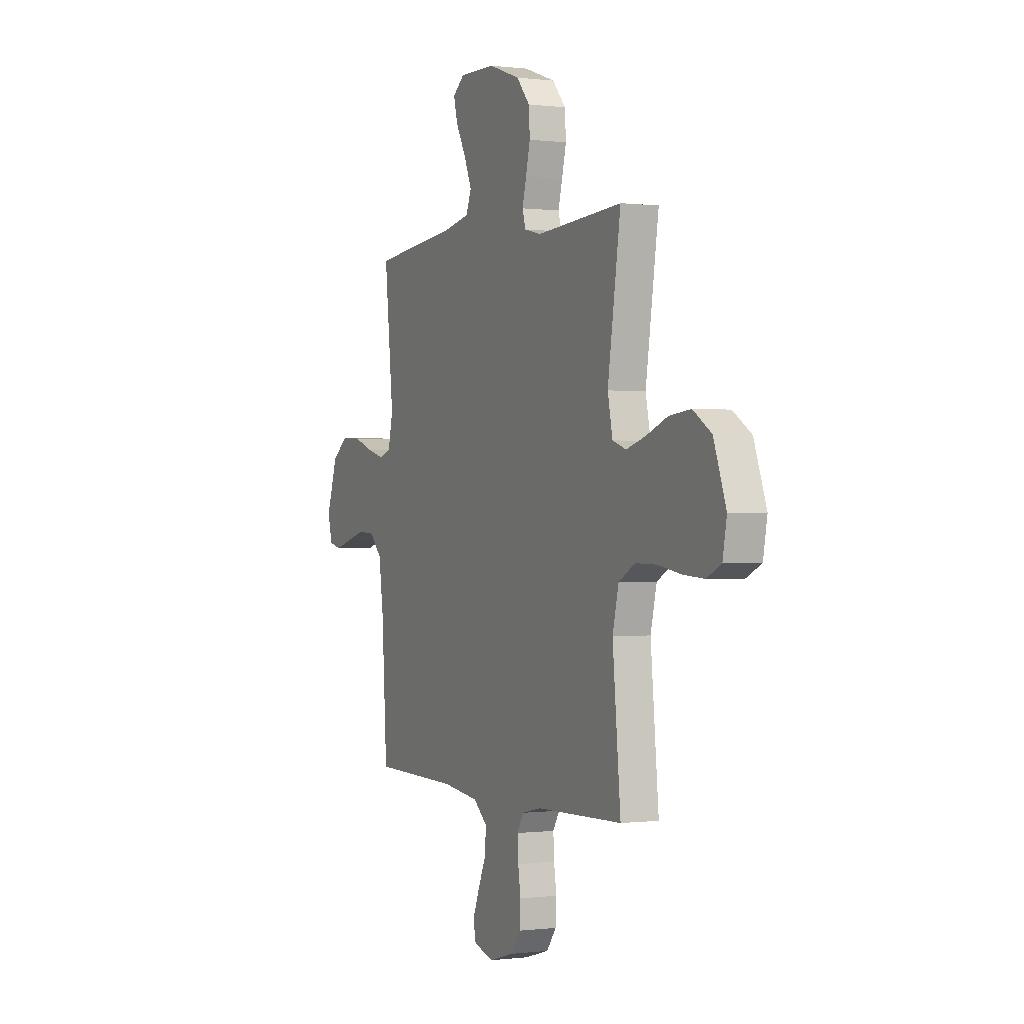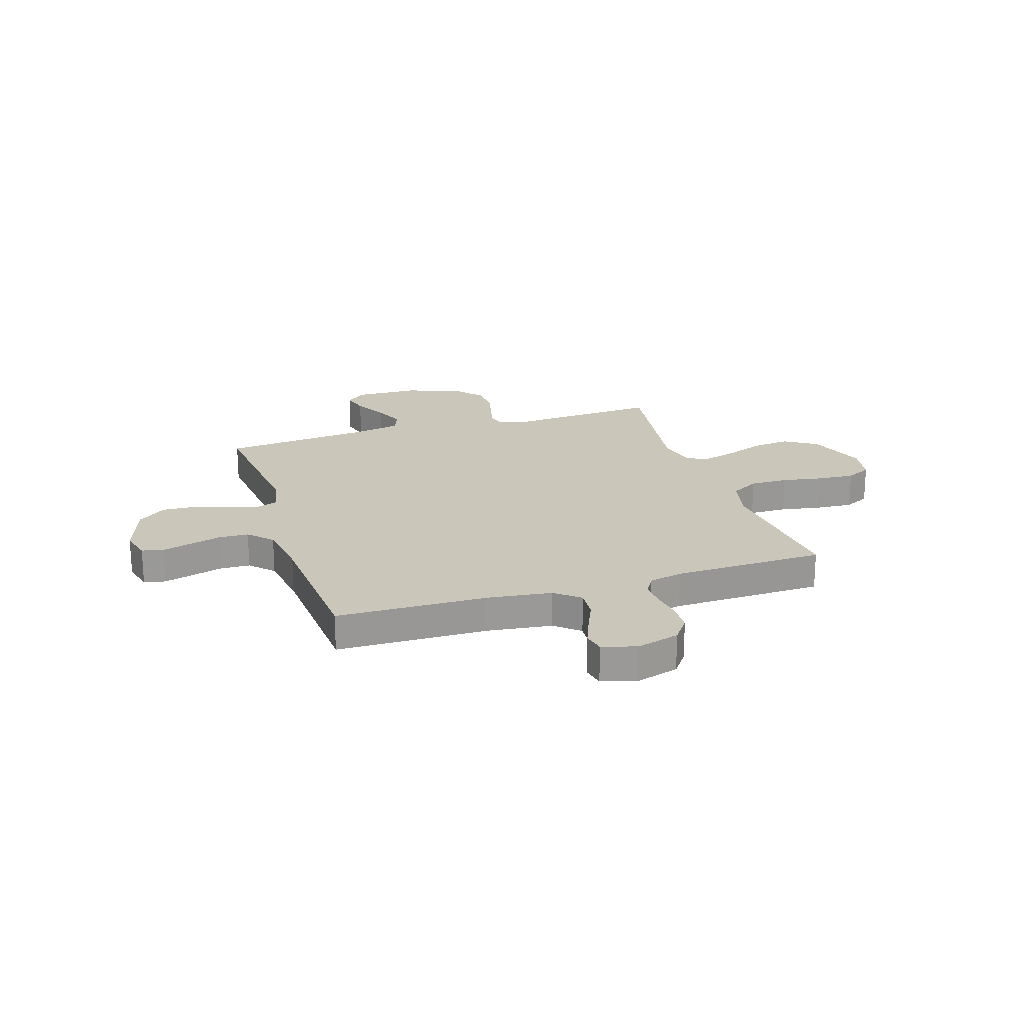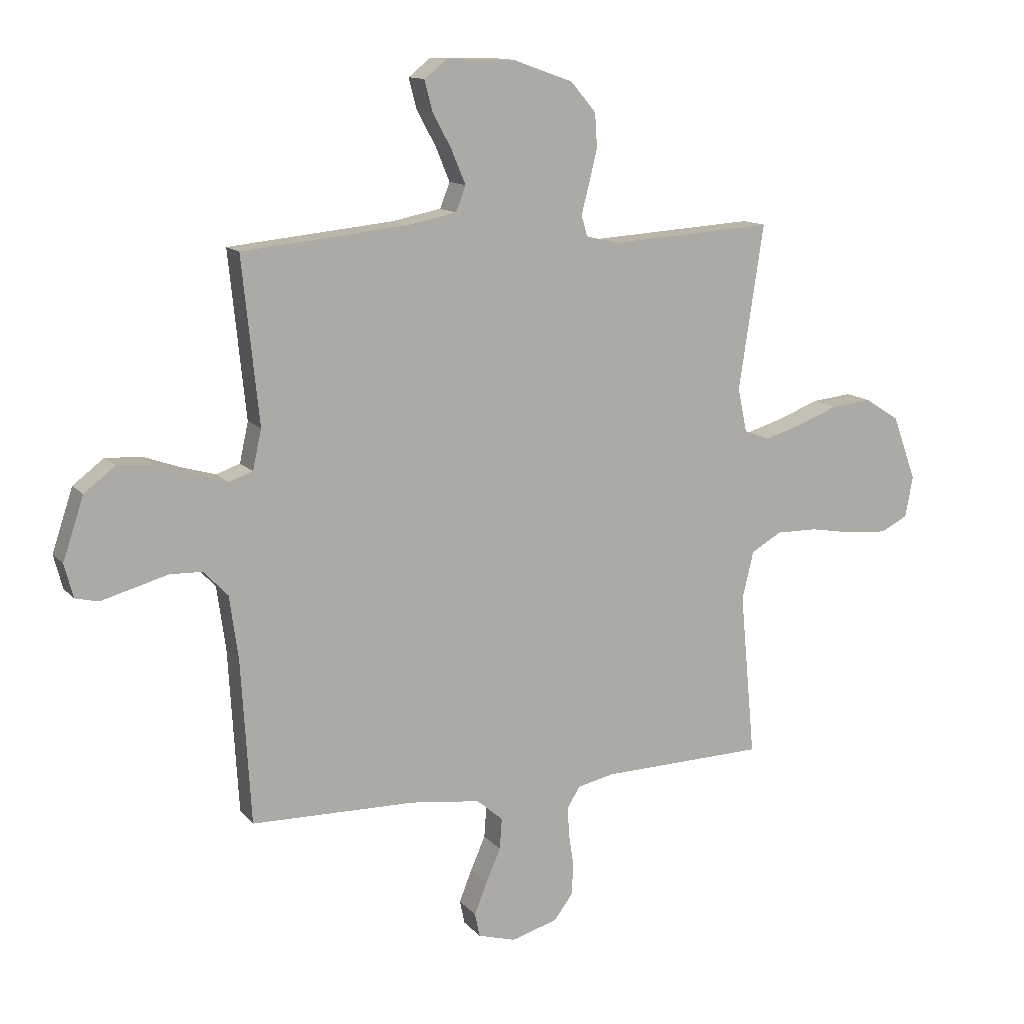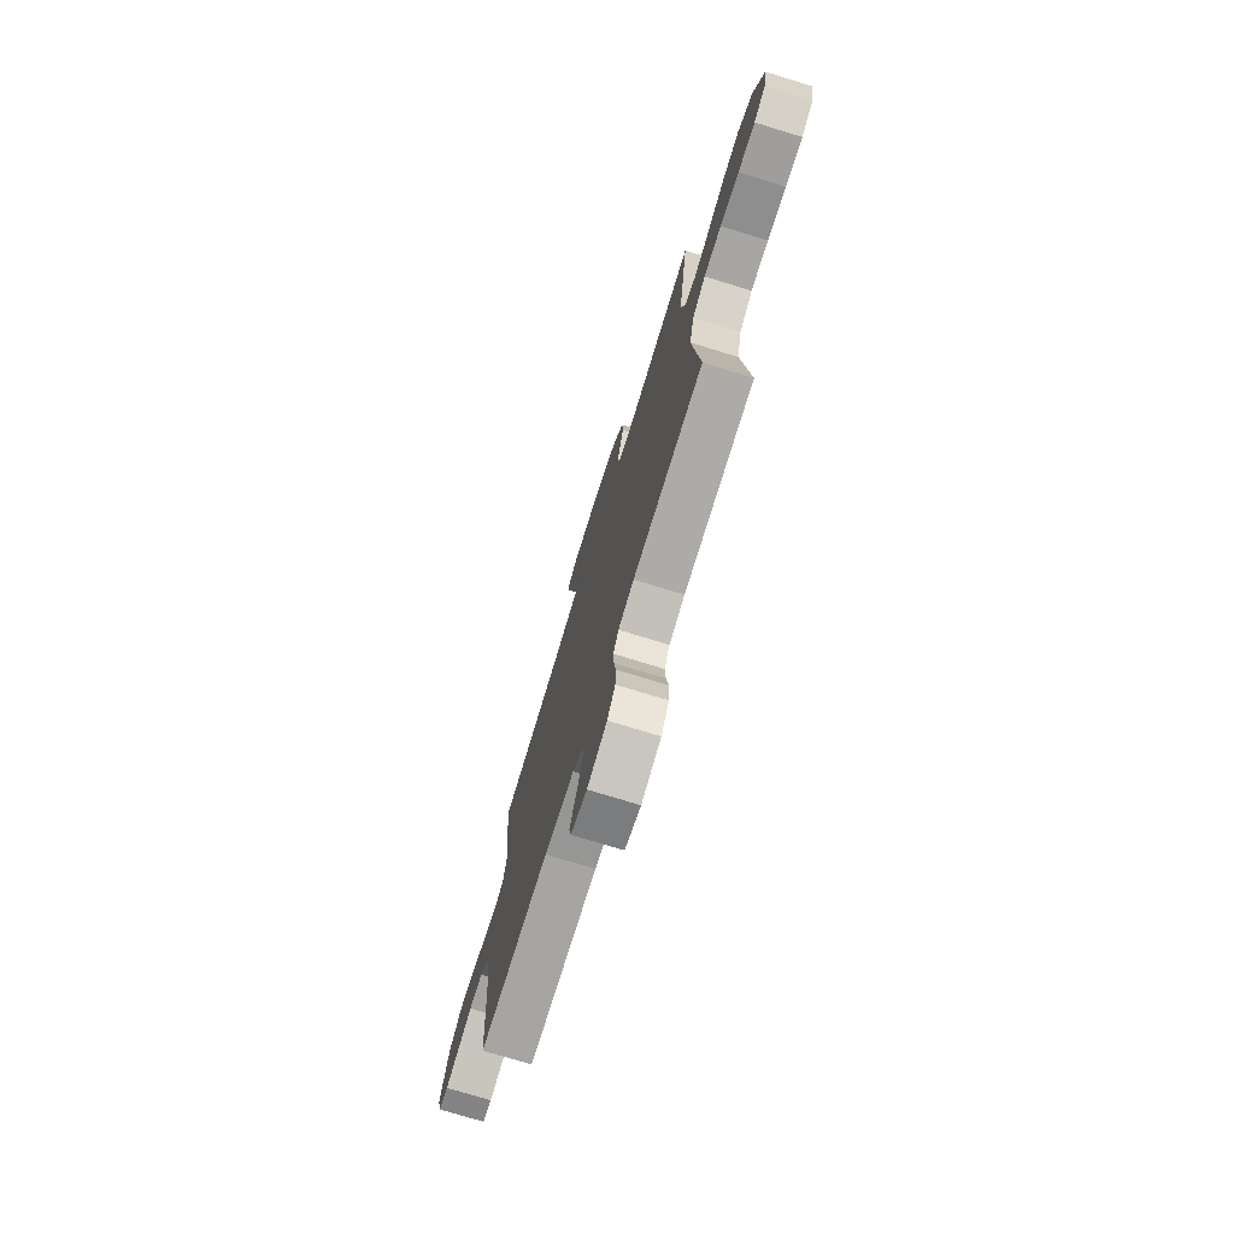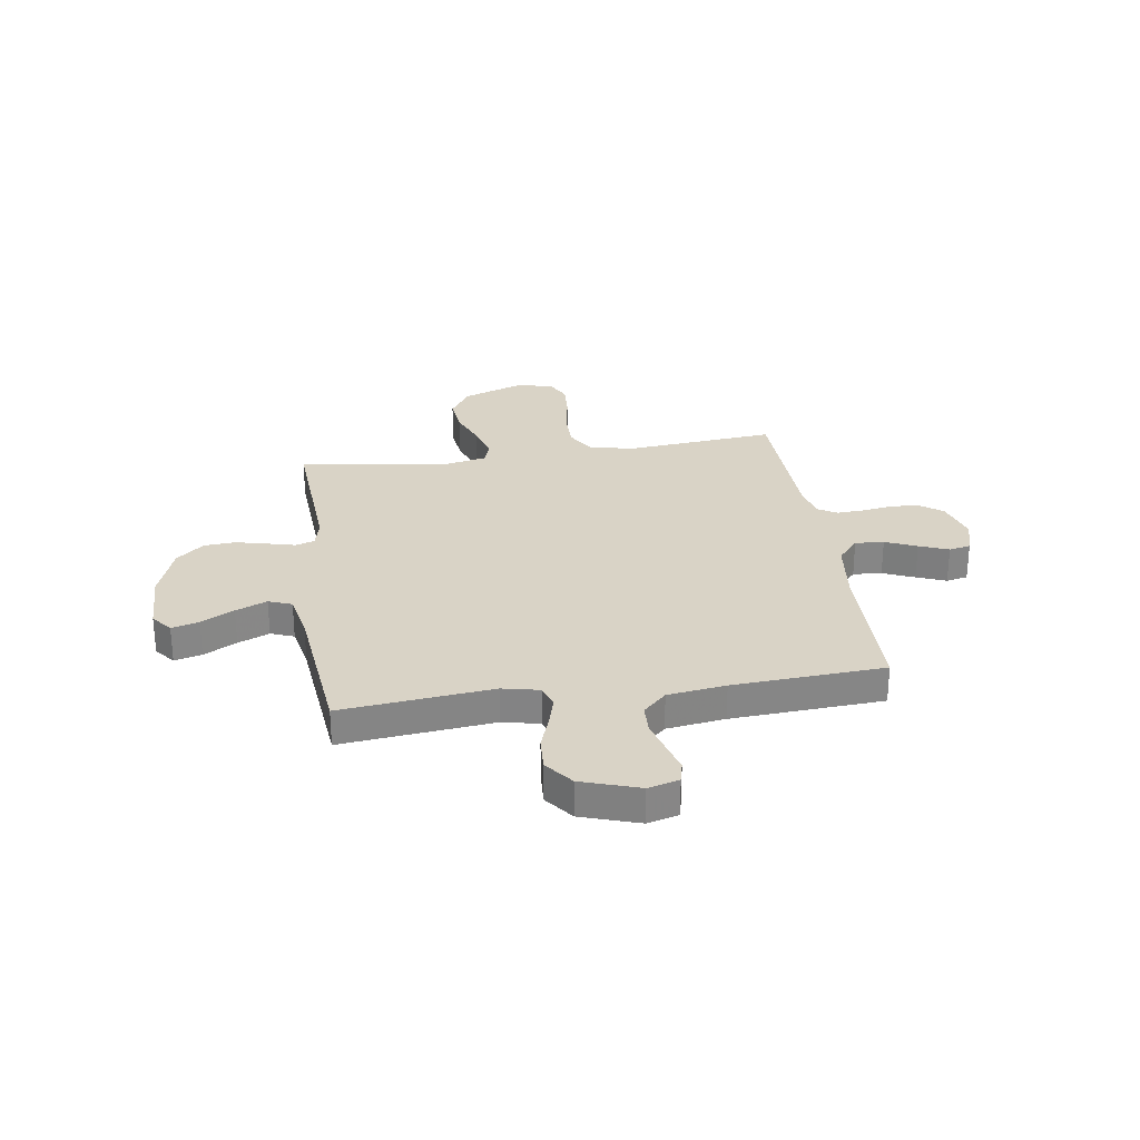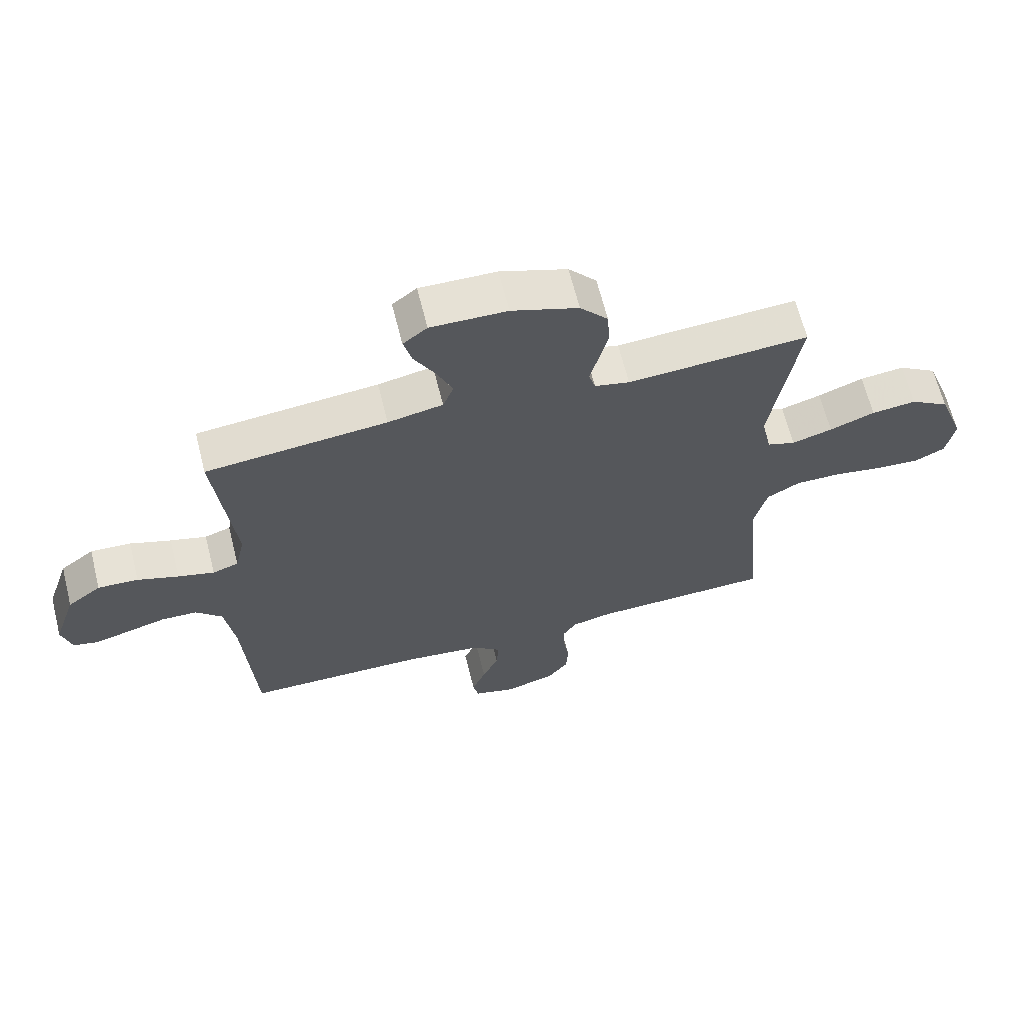
<metadata>
{"format":"obj","ext":"obj","renderer":"f3d","projection":"perspective","resolution":1024,"background":"white","views":[{"elev":-0.1,"azim":-115.1,"up":"+Z"},{"elev":21.2,"azim":162.3,"up":"+Y"},{"elev":12.7,"azim":155.5,"up":"+Z"},{"elev":-74.8,"azim":-107.1,"up":"+Z"},{"elev":28.3,"azim":81.5,"up":"+Y"},{"elev":65.3,"azim":165.9,"up":"+Z"}]}
</metadata>
<code>
v 0.5 0.07 0.5
v 0.469 0.07 0.2
v 0.485 0.07 0.127
v 0.528 0.07 0.112
v 0.588 0.07 0.129
v 0.656 0.07 0.153
v 0.723 0.07 0.157
v 0.779 0.07 0.114
v 0.817 0.07 0
v 0.801 0.07 -0.061
v 0.759 0.07 -0.071
v 0.701 0.07 -0.055
v 0.637 0.07 -0.037
v 0.578 0.07 -0.039
v 0.534 0.07 -0.085
v 0.518 0.07 -0.2
v 0.5 0.07 -0.5
v 0.2 0.07 -0.505
v 0.072 0.07 -0.521
v 0.024 0.07 -0.562
v 0.028 0.07 -0.619
v 0.055 0.07 -0.681
v 0.078 0.07 -0.739
v 0.069 0.07 -0.782
v 0 0.07 -0.802
v -0.085 0.07 -0.777
v -0.119 0.07 -0.731
v -0.122 0.07 -0.674
v -0.113 0.07 -0.615
v -0.11 0.07 -0.561
v -0.133 0.07 -0.523
v -0.2 0.07 -0.508
v -0.5 0.07 -0.5
v -0.472 0.07 -0.2
v -0.493 0.07 -0.112
v -0.549 0.07 -0.08
v -0.624 0.07 -0.081
v -0.705 0.07 -0.095
v -0.778 0.07 -0.1
v -0.828 0.07 -0.075
v -0.842 0.07 0
v -0.799 0.07 0.118
v -0.735 0.07 0.159
v -0.661 0.07 0.151
v -0.586 0.07 0.122
v -0.519 0.07 0.102
v -0.472 0.07 0.118
v -0.455 0.07 0.2
v -0.5 0.07 0.5
v -0.2 0.07 0.481
v -0.142 0.07 0.495
v -0.131 0.07 0.533
v -0.145 0.07 0.587
v -0.16 0.07 0.649
v -0.156 0.07 0.711
v -0.11 0.07 0.765
v 0 0.07 0.804
v 0.126 0.07 0.807
v 0.166 0.07 0.775
v 0.152 0.07 0.721
v 0.117 0.07 0.656
v 0.091 0.07 0.594
v 0.109 0.07 0.548
v 0.2 0.07 0.53
v 0.5 0 0.5
v 0.469 0 0.2
v 0.485 0 0.127
v 0.528 0 0.112
v 0.588 0 0.129
v 0.656 0 0.153
v 0.723 0 0.157
v 0.779 0 0.114
v 0.817 0 0
v 0.801 0 -0.061
v 0.759 0 -0.071
v 0.701 0 -0.055
v 0.637 0 -0.037
v 0.578 0 -0.039
v 0.534 0 -0.085
v 0.518 0 -0.2
v 0.5 0 -0.5
v 0.2 0 -0.505
v 0.072 0 -0.521
v 0.024 0 -0.562
v 0.028 0 -0.619
v 0.055 0 -0.681
v 0.078 0 -0.739
v 0.069 0 -0.782
v 0 0 -0.802
v -0.085 0 -0.777
v -0.119 0 -0.731
v -0.122 0 -0.674
v -0.113 0 -0.615
v -0.11 0 -0.561
v -0.133 0 -0.523
v -0.2 0 -0.508
v -0.5 0 -0.5
v -0.472 0 -0.2
v -0.493 0 -0.112
v -0.549 0 -0.08
v -0.624 0 -0.081
v -0.705 0 -0.095
v -0.778 0 -0.1
v -0.828 0 -0.075
v -0.842 0 0
v -0.799 0 0.118
v -0.735 0 0.159
v -0.661 0 0.151
v -0.586 0 0.122
v -0.519 0 0.102
v -0.472 0 0.118
v -0.455 0 0.2
v -0.5 0 0.5
v -0.2 0 0.481
v -0.142 0 0.495
v -0.131 0 0.533
v -0.145 0 0.587
v -0.16 0 0.649
v -0.156 0 0.711
v -0.11 0 0.765
v 0 0 0.804
v 0.126 0 0.807
v 0.166 0 0.775
v 0.152 0 0.721
v 0.117 0 0.656
v 0.091 0 0.594
v 0.109 0 0.548
v 0.2 0 0.53
f 59 60 61
f 58 59 61
f 57 58 61
f 56 57 61
f 55 56 61
f 54 55 61
f 53 54 61
f 52 53 61
f 51 52 61 62
f 48 49 50
f 47 48 50 51
f 43 44 45
f 42 43 45
f 41 42 45
f 40 41 45
f 39 40 45
f 38 39 45
f 37 38 45
f 36 37 45 46
f 35 36 46 47
f 32 33 34
f 51 62 63
f 47 51 63
f 35 47 63
f 34 35 63
f 32 34 63
f 31 32 63
f 27 28 29
f 26 27 29
f 25 26 29
f 24 25 29
f 23 24 29
f 22 23 29
f 21 22 29
f 16 17 18
f 15 16 18 19
f 14 15 19 20
f 11 12 13
f 10 11 13
f 9 10 13
f 8 9 13
f 7 8 13
f 6 7 13
f 5 6 13
f 4 5 13 14
f 3 4 14 20
f 64 1 2
f 2 3 20
f 64 2 20
f 63 64 20
f 31 63 20
f 30 31 20
f 20 21 29 30
f 125 124 123
f 125 123 122
f 125 122 121
f 125 121 120
f 125 120 119
f 125 119 118
f 125 118 117
f 125 117 116
f 126 125 116 115
f 114 113 112
f 115 114 112 111
f 109 108 107
f 109 107 106
f 109 106 105
f 109 105 104
f 109 104 103
f 109 103 102
f 109 102 101
f 110 109 101 100
f 111 110 100 99
f 98 97 96
f 127 126 115
f 127 115 111
f 127 111 99
f 127 99 98
f 127 98 96
f 127 96 95
f 93 92 91
f 93 91 90
f 93 90 89
f 93 89 88
f 93 88 87
f 93 87 86
f 93 86 85
f 82 81 80
f 83 82 80 79
f 84 83 79 78
f 77 76 75
f 77 75 74
f 77 74 73
f 77 73 72
f 77 72 71
f 77 71 70
f 77 70 69
f 78 77 69 68
f 84 78 68 67
f 66 65 128
f 84 67 66
f 84 66 128
f 84 128 127
f 84 127 95
f 84 95 94
f 94 93 85 84
f 1 65 66 2
f 2 66 67 3
f 3 67 68 4
f 4 68 69 5
f 5 69 70 6
f 6 70 71 7
f 7 71 72 8
f 8 72 73 9
f 9 73 74 10
f 10 74 75 11
f 11 75 76 12
f 12 76 77 13
f 13 77 78 14
f 14 78 79 15
f 15 79 80 16
f 16 80 81 17
f 17 81 82 18
f 18 82 83 19
f 19 83 84 20
f 20 84 85 21
f 21 85 86 22
f 22 86 87 23
f 23 87 88 24
f 24 88 89 25
f 25 89 90 26
f 26 90 91 27
f 27 91 92 28
f 28 92 93 29
f 29 93 94 30
f 30 94 95 31
f 31 95 96 32
f 32 96 97 33
f 33 97 98 34
f 34 98 99 35
f 35 99 100 36
f 36 100 101 37
f 37 101 102 38
f 38 102 103 39
f 39 103 104 40
f 40 104 105 41
f 41 105 106 42
f 42 106 107 43
f 43 107 108 44
f 44 108 109 45
f 45 109 110 46
f 46 110 111 47
f 47 111 112 48
f 48 112 113 49
f 49 113 114 50
f 50 114 115 51
f 51 115 116 52
f 52 116 117 53
f 53 117 118 54
f 54 118 119 55
f 55 119 120 56
f 56 120 121 57
f 57 121 122 58
f 58 122 123 59
f 59 123 124 60
f 60 124 125 61
f 61 125 126 62
f 62 126 127 63
f 63 127 128 64
f 64 128 65 1

</code>
